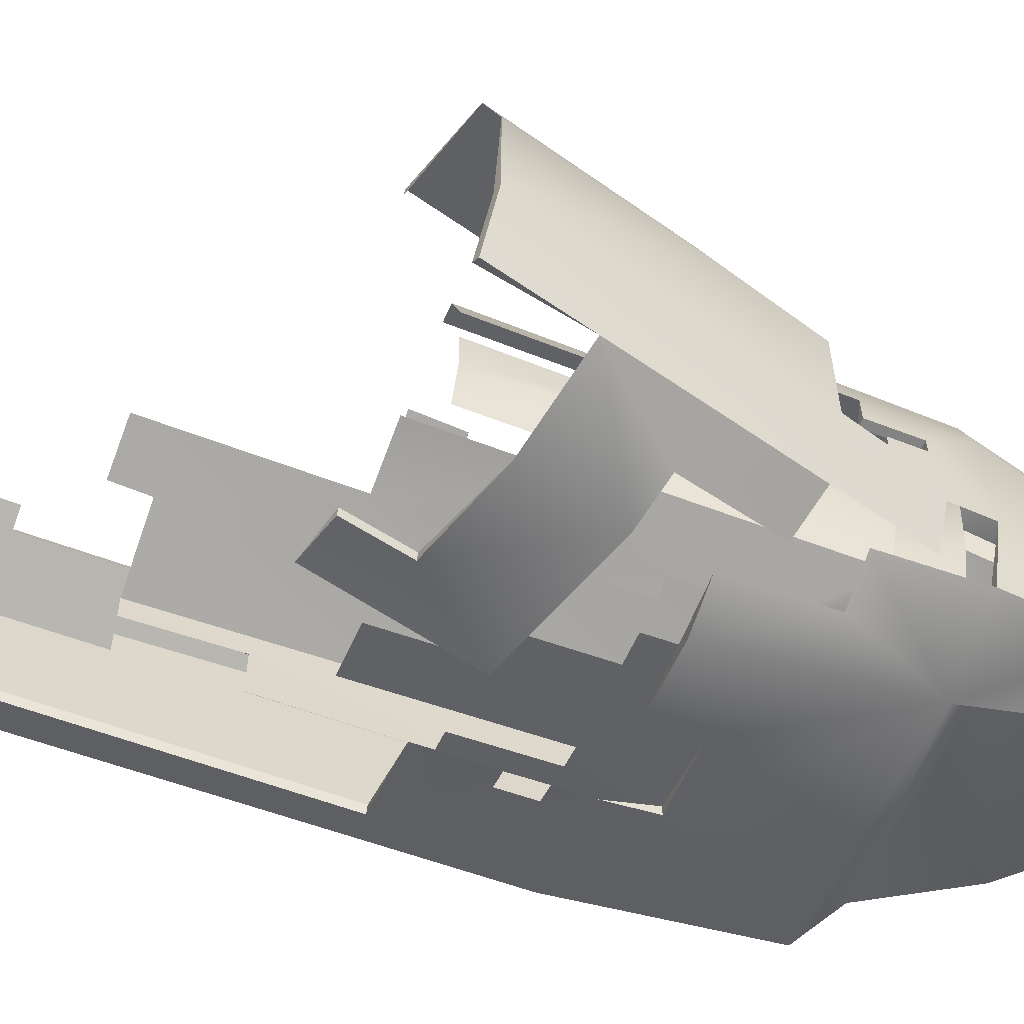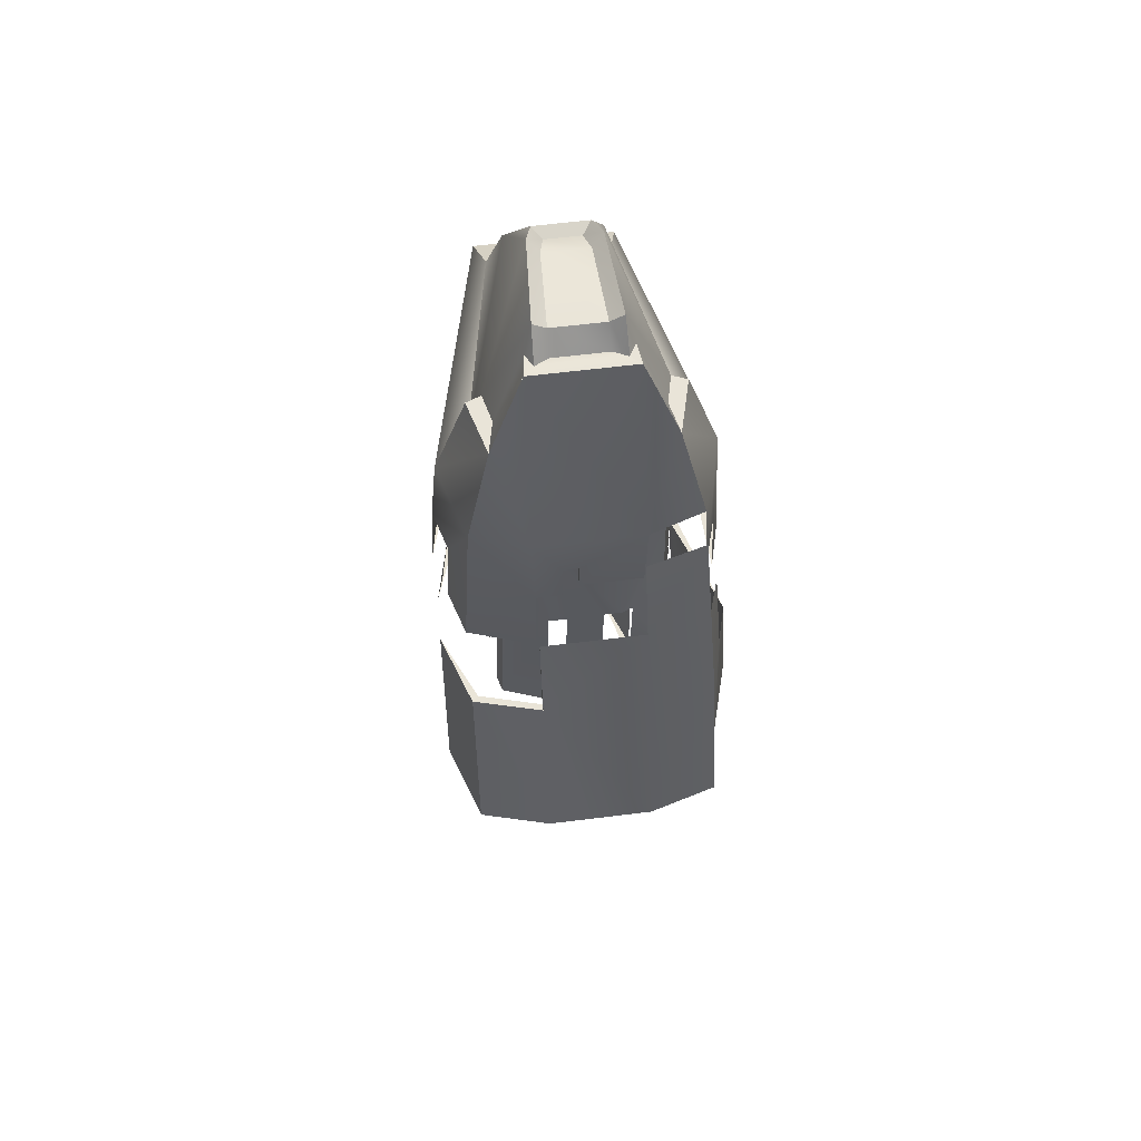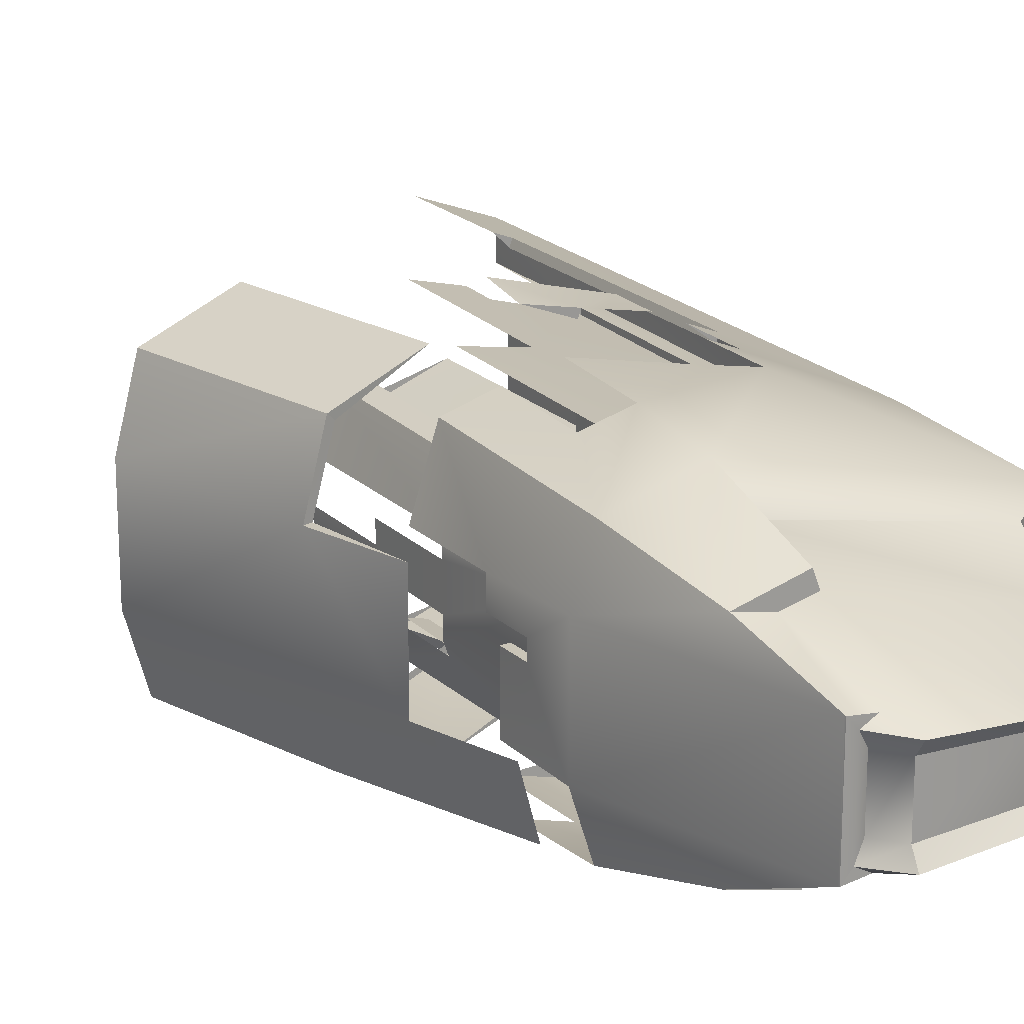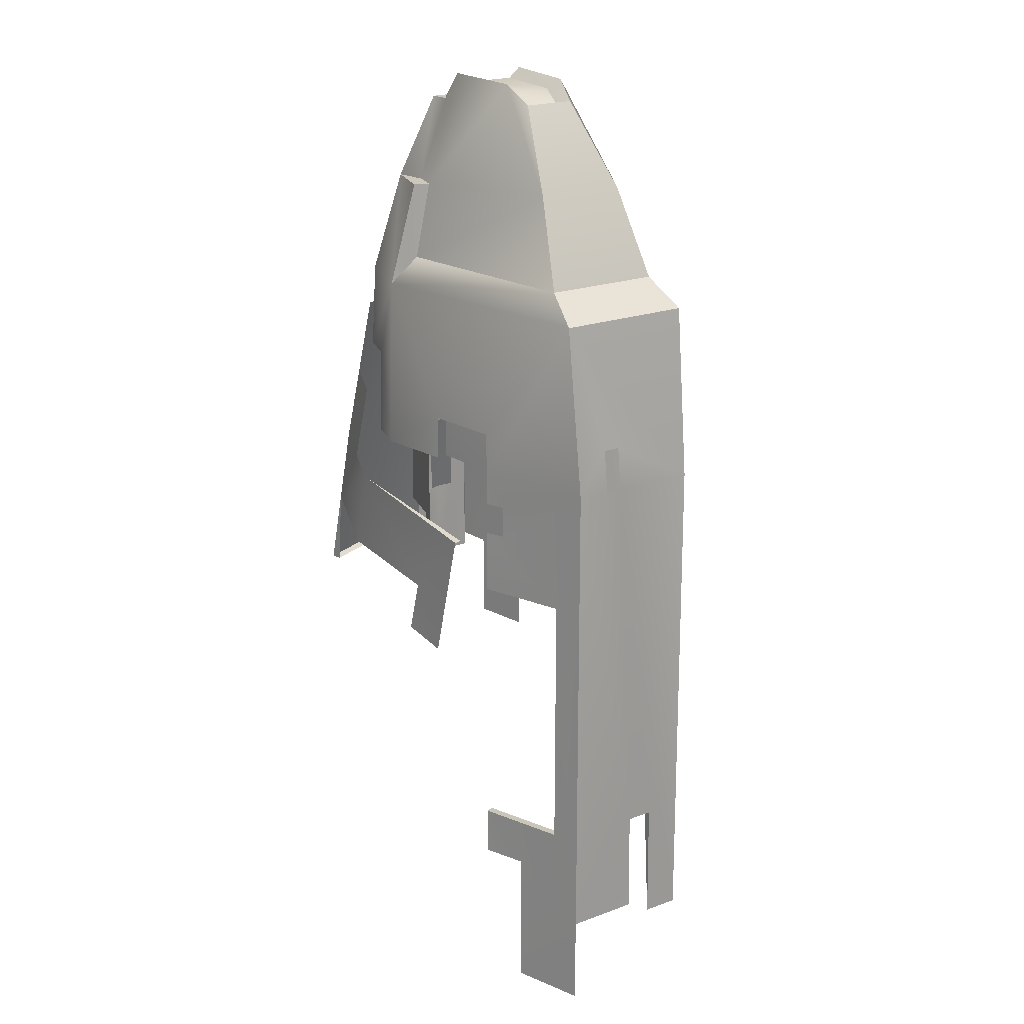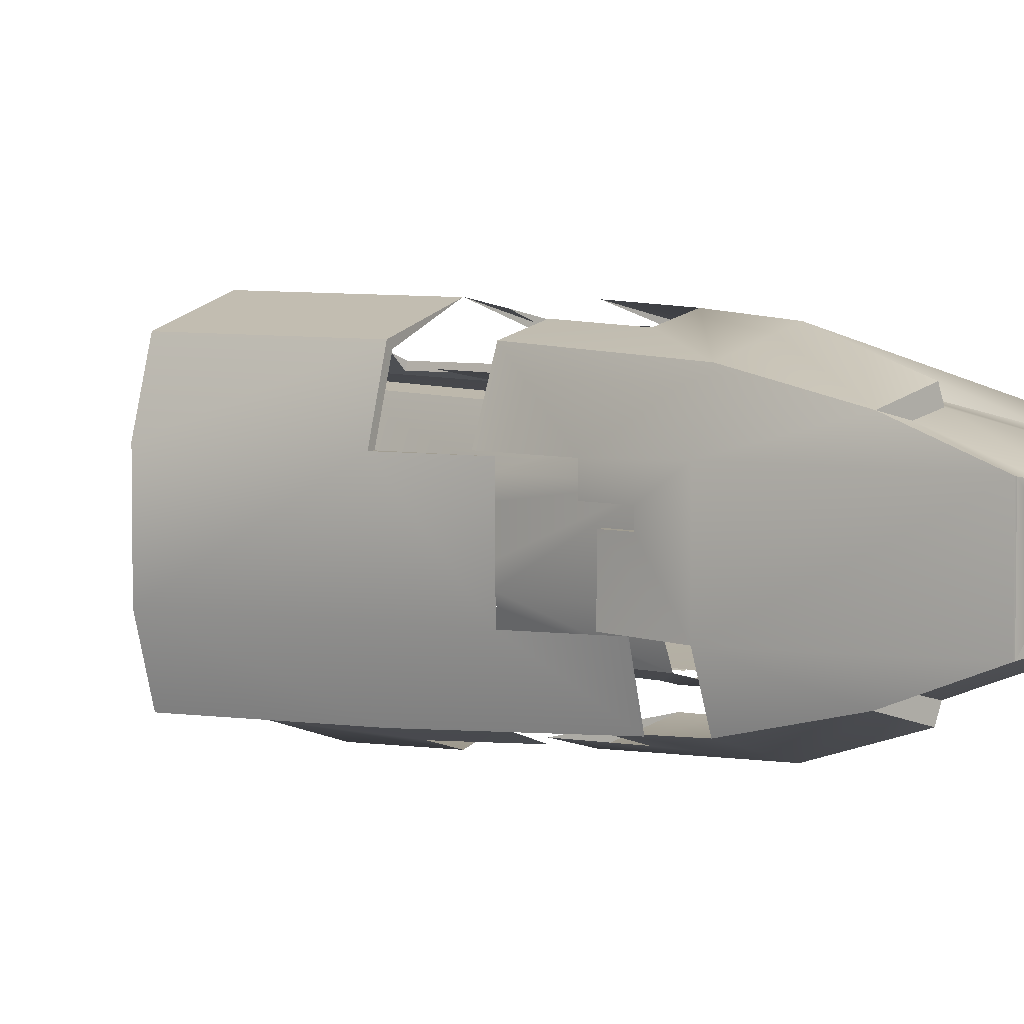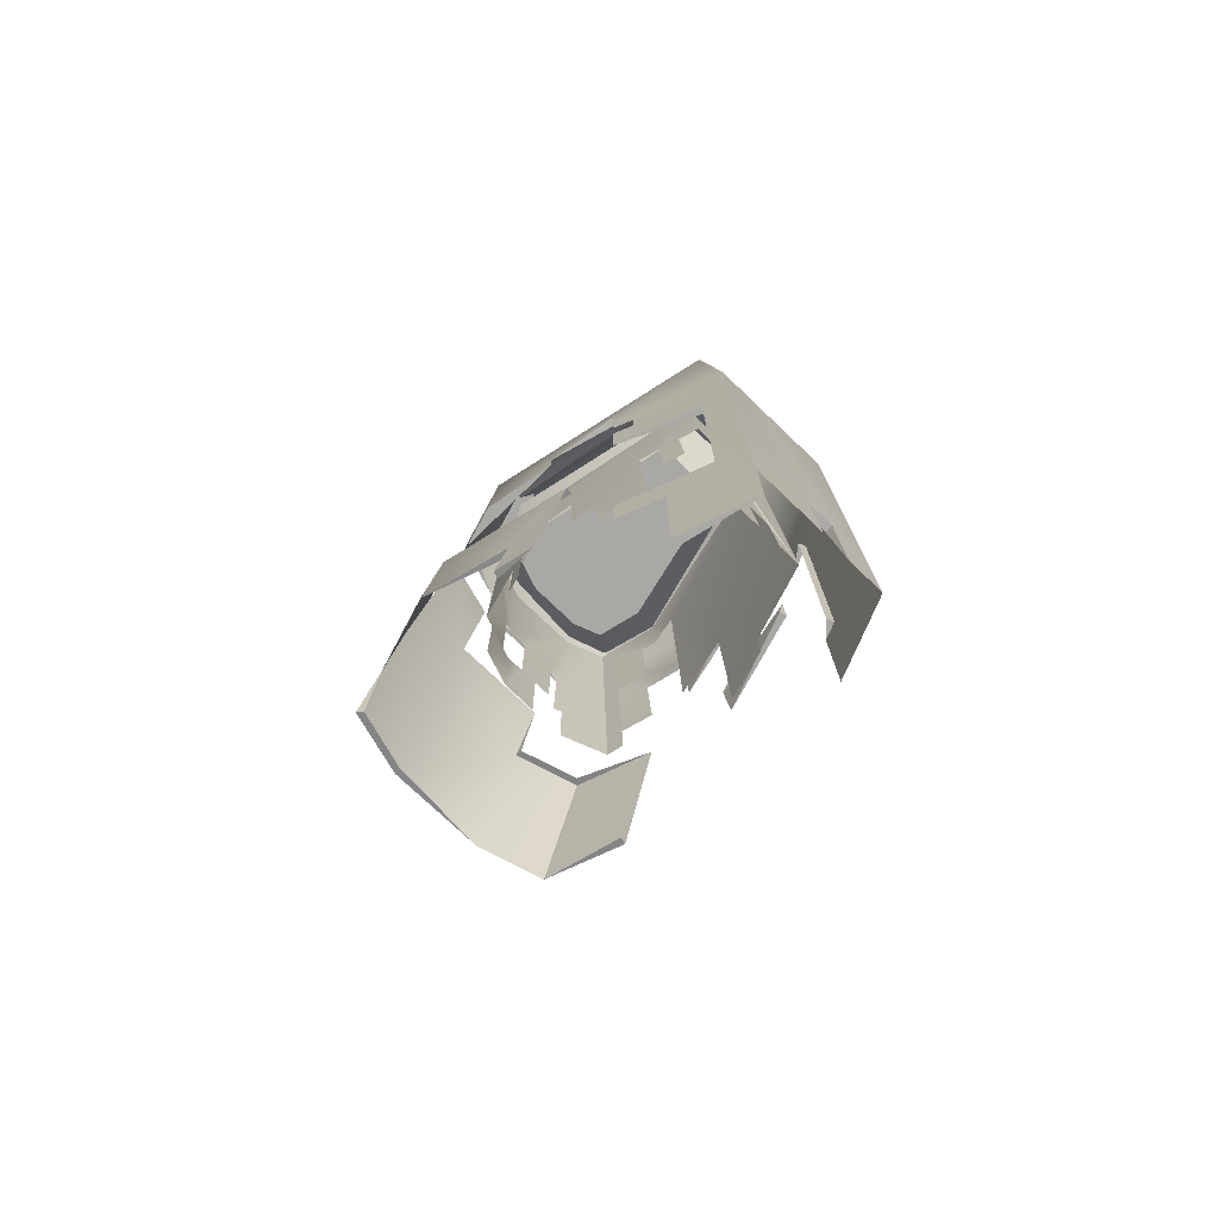
<metadata>
{"format":"obj","ext":"obj","renderer":"f3d","projection":"perspective","resolution":1024,"background":"white","views":[{"elev":-61.1,"azim":-110.8,"up":"+Y"},{"elev":60.4,"azim":-97.3,"up":"+Z"},{"elev":20.3,"azim":-31.0,"up":"+Y"},{"elev":21.5,"azim":57.0,"up":"+Z"},{"elev":4.4,"azim":-44.1,"up":"+Y"},{"elev":-75.1,"azim":46.3,"up":"+Z"}]}
</metadata>
<code>
g ShipWreck
v 184.6 66.72 1216
v 184.6 -66.72 1216
v 438 151.7 782.7
v 438 -151.7 782.7
v -112.8 -99.81 1265
v -83.56 -254.4 782.7
v -112.8 99.81 1265
v -83.56 254.4 782.7
v 113 -84.64 1263
v 113 84.64 1263
v -286 -274.3 717
v -91.03 -331.2 717
v 540.6 -175.3 717
v 540.6 175.3 717
v -91.03 331.2 717
v -286 274.3 717
v -83.56 -211.5 980.7
v 333.8 -117.8 1007
v 333.8 117.8 1007
v -83.56 211.5 980.7
v -237.4 -212.4 980.7
v -98.52 -249.4 980.7
v -98.51 249.4 980.7
v -237.4 212.3 980.7
v -155.5 -194.6 980.7
v -155.5 194.6 980.7
v -138.3 -120.1 1196
v -171.2 -102 1196
v -138.3 120.1 1196
v -171.2 102 1196
v -193.9 127 1196
v -193.9 -127 1196
v -331.3 134.2 717
v -194.5 128.3 1193
v -331.3 -134.2 717
v -194.5 -128.3 1193
v -148.4 -66.81 1187
v -148.4 66.81 1187
v -108.1 65.81 1239
v 91.2 56.36 1238
v 152.1 44.06 1207
v 152.1 -44.06 1207
v 91.2 -56.36 1238
v -108.1 -65.81 1239
v 595.1 -170 270.3
v 595.1 170 270.3
v 311.8 279.8 275.8
v -68.48 358.9 275.8
v -289.7 297.5 270.3
v -344.1 130.4 270.3
v -68.48 -358.9 270.3
v 311.8 -279.8 270.3
v 605.2 -173.9 -1263
v 605.2 173.9 -1063
v 317.1 286.9 -172.7
v 56.64 357.2 -172.7
v 317.1 -286.9 -885
v -179.1 329.8 270.3
v -75.06 348 494.6
v -181.1 319.4 494.6
v -179.1 -329.8 270.3
v -287.1 -287.9 494.6
v -181.1 -319.4 494.6
v -339 128.3 494.6
v -339 -128.3 533.6
v 457.3 225.1 -61.16
v 314.5 -283.4 -61.16
v 313.1 281.6 104.6
v 385.9 253.6 -61.16
v 384.3 252 104.6
v 418.6 244.2 -1063
v 459.2 226.4 -756.9
v 417.2 242.9 -756.9
v 313.1 -281.6 104.6
v 362.7 -260.6 104.6
v 528.7 -197.9 -61.16
v 530.9 -199 -756.9
v 315.8 -285.1 -756.9
v 425.1 -242.1 -1263
v 424.2 -241.3 -885
v 361.8 -259.7 187.5
v 312.5 -280.7 187.5
v -339 24.75 533.6
v -337.7 24.74 609.1
v -339 64.14 494.6
v -337.7 63.87 609.1
v 121.7 -318.2 270.3
v 305.2 -276 382.5
v 116.7 -313.6 382.5
v 216.7 298.7 275.8
v 315.8 285.1 -60.54
v 220.7 304.3 -60.54
v 169.2 308.4 275.8
v 173.1 314.1 -60.54
v 54.24 339.3 -60.54
v 605.2 80.44 -1063
v 605.5 11.72 -1020
v 601.4 11.23 -739
v 601.4 79.35 -739
v 605.5 -173.4 -1020
v 595.1 -85.02 270.3
v 581.5 -85.68 382
v 581.5 -42.84 382
v 595.1 -42.51 270.3
v 581.4 79.35 -739.3
v 581.4 11.23 -739.3
v 312.5 267.4 -173
v 168.6 294.6 -60.9
v -75 330 493.5
v 165.4 288.8 274.7
v 213 279.1 274.7
v 450.2 206.4 -61.37
v 452.2 207.7 -757.1
v -319 24.75 532.9
v -317.7 24.74 608.5
v -317.7 63.87 608.5
v -319 64.14 493.9
v 301.4 -256.4 380.7
v -270.9 -255 716.2
v 418 -223.4 -1263
v 310 -268.2 -885
v 308.7 -266.4 -757.1
v 523.9 -180.3 -757.1
v 521.6 -179.2 -61.31
v -357.8 -127.1 618
v -310.3 -280.5 605.3
v -217.7 362.1 116.1
v -431.3 300 173.3
v -483.9 131.5 187.4
v -431.3 -300 173.3
v -217.7 -362.1 116.1
v 149.7 -282.7 17.67
v -328.8 370.7 -318.4
v -546.8 307.2 -260
v -600.6 133 -245.6
v -600.6 -133 -245.6
v -546.8 -307.2 -260
v 58.12 -289.8 -344.5
v -324.5 -332.6 144.7
v -370.8 -290.2 389.3
v -268.4 -322.1 361.9
v -420.9 -129.3 402.7
v -420.9 130 402.7
v -57.29 -312.4 -313.5
v -273.2 -366.4 -101.2
v -22.18 -306.9 -168.4
v -489 -303.6 -43.35
v -464.7 131.5 181.8
v -415 285 168.3
v -581.3 -133 -250.8
v -530 -295 -265
v -323.6 351.5 -320.1
v 145.6 -263.1 18.31
v -61.35 -292.8 -312.9
v -26.24 -287.3 -167.8
v -217.2 -197.1 575
v -62.8 -236.1 575
v 435.5 -124.8 575
v 434.5 121.1 575
v -64.63 228.5 575
v -218.7 187.7 575
v -254.1 89.24 575
v -253.4 -99.02 575
v 471.1 -105.6 -545.7
v 470.2 133 -546.9
v -226.7 214 -194
v -269.2 96.66 -193.2
v -50.24 -245.8 -192.6
v -268.5 -86.36 -192.3
v -260.9 -94.34 228.7
v -56.69 -242.8 228.4
v 92.25 -215.7 227.6
v 454.2 -119.8 225.4
v 347.7 -154.2 226.1
v 470.7 13.67 -546.3
v -268.9 5.151 -192.8
v -261.7 91.32 227.8
v -235.9 -174.1 -192
v -223.1 -202.7 18.55
v -233.5 -174.6 18.46
v -264.7 -90.35 18.19
v -251 -121.2 228.8
v -254.3 -118.4 18.28
v 17.78 -229.2 228
v -59.91 -241.3 438.9
v 14.28 -228 438.5
v 174.8 -203.3 -193.8
v 96.02 -216.5 17.09
v 170.8 -202.7 16.66
v 294.4 -171.4 226.4
v 400.9 -137 225.7
v 354.6 -152.1 15.53
v 461.8 -110.3 -310.2
v 409.1 -133.8 15.17
v 305.7 -169.6 -194.6
v -183.1 225 -194.3
v -181.7 209.8 226.8
v -99.61 230.8 226.3
v -61.77 233.1 436.6
v -101.5 222.8 436.8
v -180.7 -213.1 18.4
v -97.8 -232.6 228.6
v -99.72 -231.2 439.1
v -93.94 -235.2 -192.4
v -95.87 -233.9 18.1
v 453.9 -59.22 225.1
v 470.4 73.31 -546.6
v 461.3 9.892 -310.8
v 461.1 69.99 -311.1
v 470.9 -45.97 -546
v 461.5 -50.21 -310.5
v 288.5 185.1 -550.3
v 287.4 188.9 -635.8
v 162.6 209.2 -199.8
v 13.47 235.2 -199.2
v 12.52 220.5 436.3
v 165.3 220.1 -635.4
v -261.5 44.9 228
v -261.1 -47.93 228.5
v -265.1 1.82 17.74
v -264.9 -44.26 17.96
v -265.3 47.9 17.51
v -237.3 184.7 -193.8
v -84.77 -251.5 701.5
v 395.3 -133 701.5
v 395.3 133.5 701.5
v -84.77 251.9 701.5
v -232.9 208.7 701.5
v -267.3 102.2 701.5
v -252.2 -101.8 701
v -221.5 -193.5 700.9
v -180.6 -149.6 593.6
v -63.32 -179.2 593.6
v 315.4 -94.64 593.6
v 314.7 92.26 593.6
v -64.7 173.9 593.6
v -181.8 142.9 593.6
v -208.7 68.05 593.6
v -208.1 -75.03 593.6
f 237 229 228
f 238 230 229
f 232 230 239
f 232 231 230
f 230 238 239
f 229 237 238
f 233 236 235
f 239 233 232
f 238 233 239
f 233 238 237
f 233 235 234
f 233 237 236
f 227 226 235
f 227 237 228
f 224 232 233
f 232 224 231
f 224 234 225
f 224 233 234
f 237 227 236
f 227 235 236
f 235 225 234
f 225 235 226
f 30 38 39
f 30 39 7
f 30 37 38
f 37 30 28
f 28 44 37
f 7 40 10
f 42 9 2
f 41 43 42
f 5 43 44
f 10 40 41
f 31 30 29
f 2 41 42
f 41 2 1
f 10 41 1
f 7 39 40
f 9 42 43
f 43 5 9
f 31 28 30
f 28 31 32
f 43 41 40
f 44 40 39
f 40 44 43
f 37 39 38
f 39 37 44
f 44 28 5
f 3 13 14
f 13 3 4
f 173 159 158
f 164 211 193
f 208 210 175
f 165 209 207
f 208 211 210
f 206 159 173
f 206 165 159
f 208 206 211
f 206 209 165
f 209 206 208
f 210 211 164
f 178 181 169
f 170 156 163
f 182 156 170
f 182 180 179
f 180 183 181
f 183 180 182
f 182 179 156
f 162 170 163
f 169 220 176
f 221 169 181
f 180 181 178
f 220 218 222
f 221 220 169
f 219 220 221
f 219 218 220
f 218 162 177
f 162 219 170
f 162 218 219
f 166 177 161
f 177 223 167
f 223 177 166
f 161 177 162
f 190 186 172
f 186 158 157
f 158 174 173
f 158 190 174
f 188 190 172
f 195 189 187
f 190 189 195
f 190 188 189
f 172 186 184
f 186 157 185
f 194 174 192
f 174 191 173
f 156 185 157
f 168 205 204
f 156 203 185
f 179 203 156
f 190 158 186
f 179 202 203
f 201 202 179
f 205 202 201
f 171 205 168
f 205 171 202
f 174 194 191
f 217 212 213
f 214 212 217
f 214 165 212
f 160 216 199
f 159 216 160
f 214 216 159
f 197 200 198
f 200 161 199
f 166 197 196
f 161 197 166
f 197 161 200
f 199 161 160
f 214 159 165
f 216 214 215
f 136 129 135
f 151 136 150
f 126 142 140
f 128 134 135
f 35 83 65
f 129 142 143
f 142 129 136
f 142 126 125
f 149 129 148
f 129 149 128
f 128 135 129
f 86 33 64
f 33 24 16
f 136 151 137
f 35 34 33
f 136 135 150
f 129 143 148
f 136 137 147
f 136 147 130
f 136 130 142
f 142 130 140
f 147 137 151
f 85 64 117
f 116 85 117
f 85 116 86
f 115 86 116
f 86 115 84
f 18 1 2
f 3 18 4
f 102 45 101
f 46 103 104
f 102 13 45
f 103 13 102
f 13 103 46
f 98 100 97
f 54 99 96
f 98 45 100
f 104 54 46
f 98 101 45
f 98 104 101
f 104 99 54
f 99 104 98
f 98 105 99
f 105 98 106
f 98 97 106
f 1 18 19
f 13 46 14
f 96 99 105
f 18 3 19
f 34 32 31
f 34 36 32
f 34 35 36
f 21 35 11
f 35 21 36
f 24 33 34
f 35 119 11
f 86 64 85
f 86 35 33
f 35 84 83
f 35 86 84
f 16 64 33
f 49 64 16
f 49 50 64
f 65 83 114
f 83 115 114
f 83 84 115
f 134 133 152
f 8 15 23
f 127 128 149
f 127 134 128
f 23 15 24
f 26 24 31
f 7 26 29
f 47 14 46
f 8 19 3
f 127 133 134
f 94 55 56
f 24 15 16
f 8 23 20
f 26 31 29
f 15 3 14
f 47 59 15
f 72 73 113
f 112 72 113
f 72 112 66
f 69 66 112
f 90 47 111
f 48 93 110
f 60 59 109
f 94 95 108
f 55 91 107
f 56 55 107
f 54 73 72
f 54 72 66
f 54 66 46
f 46 66 70
f 46 70 68
f 73 54 71
f 70 66 69
f 46 68 47
f 90 94 93
f 94 90 92
f 60 16 59
f 16 60 49
f 49 60 58
f 59 16 15
f 55 94 92
f 55 92 91
f 94 56 95
f 7 29 30
f 26 7 20
f 15 8 3
f 10 20 7
f 19 20 10
f 19 10 1
f 26 23 24
f 23 26 20
f 59 47 90
f 59 90 93
f 59 93 48
f 47 15 14
f 8 20 19
f 62 12 11
f 147 139 130
f 25 21 22
f 138 144 154
f 140 139 141
f 146 132 131
f 21 11 12
f 18 9 17
f 146 145 155
f 154 146 155
f 146 154 144
f 131 132 153
f 138 146 144
f 146 138 132
f 146 131 145
f 147 131 139
f 21 12 22
f 6 22 12
f 22 6 17
f 25 22 17
f 25 27 32
f 25 32 21
f 12 63 51
f 12 4 6
f 17 9 5
f 18 2 9
f 12 51 89
f 12 88 13
f 6 18 17
f 139 140 130
f 131 147 145
f 76 67 124
f 77 76 124
f 77 124 123
f 122 77 123
f 77 122 78
f 121 78 122
f 78 121 57
f 57 121 80
f 52 88 118
f 51 61 87
f 88 89 118
f 76 100 45
f 76 45 75
f 100 76 77
f 100 77 80
f 76 75 74
f 75 45 81
f 81 45 52
f 81 52 82
f 100 80 79
f 100 79 53
f 76 74 67
f 80 77 78
f 80 78 57
f 63 12 62
f 51 63 61
f 53 79 120
f 27 5 28
f 5 27 25
f 12 13 4
f 5 25 17
f 32 27 28
f 89 51 87
f 13 88 52
f 13 52 45
f 12 89 88
f 6 4 18

</code>
